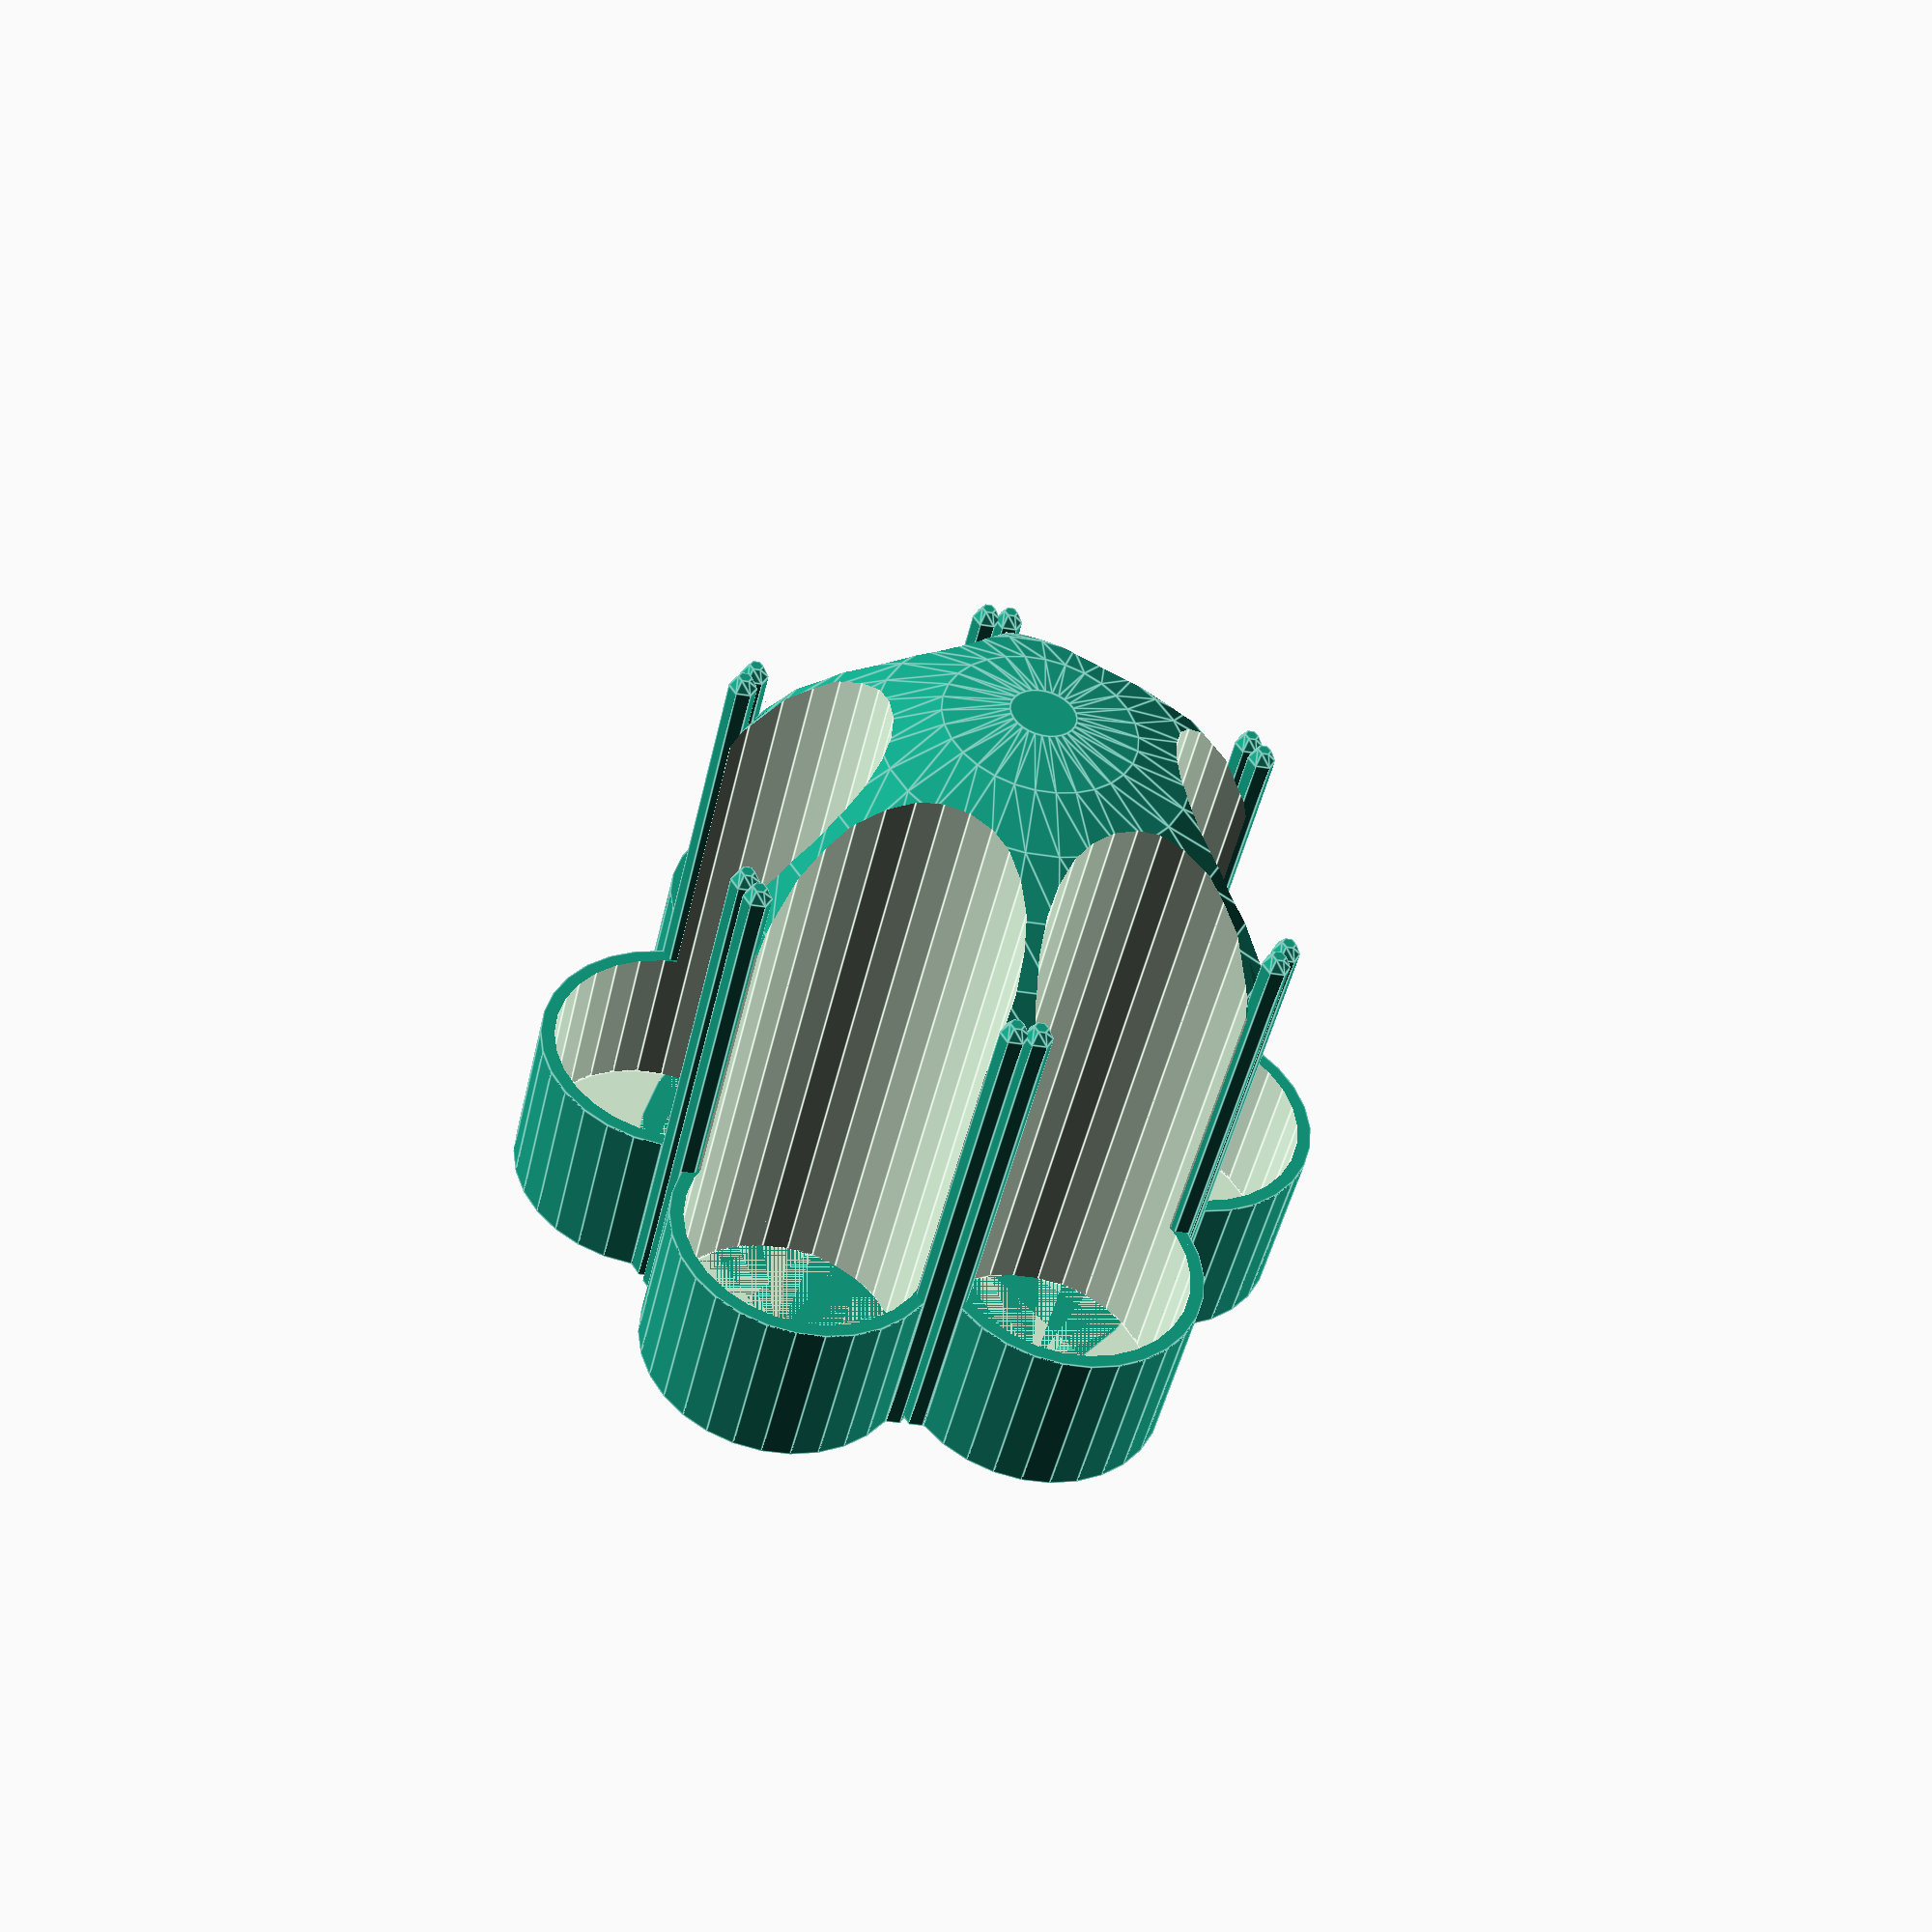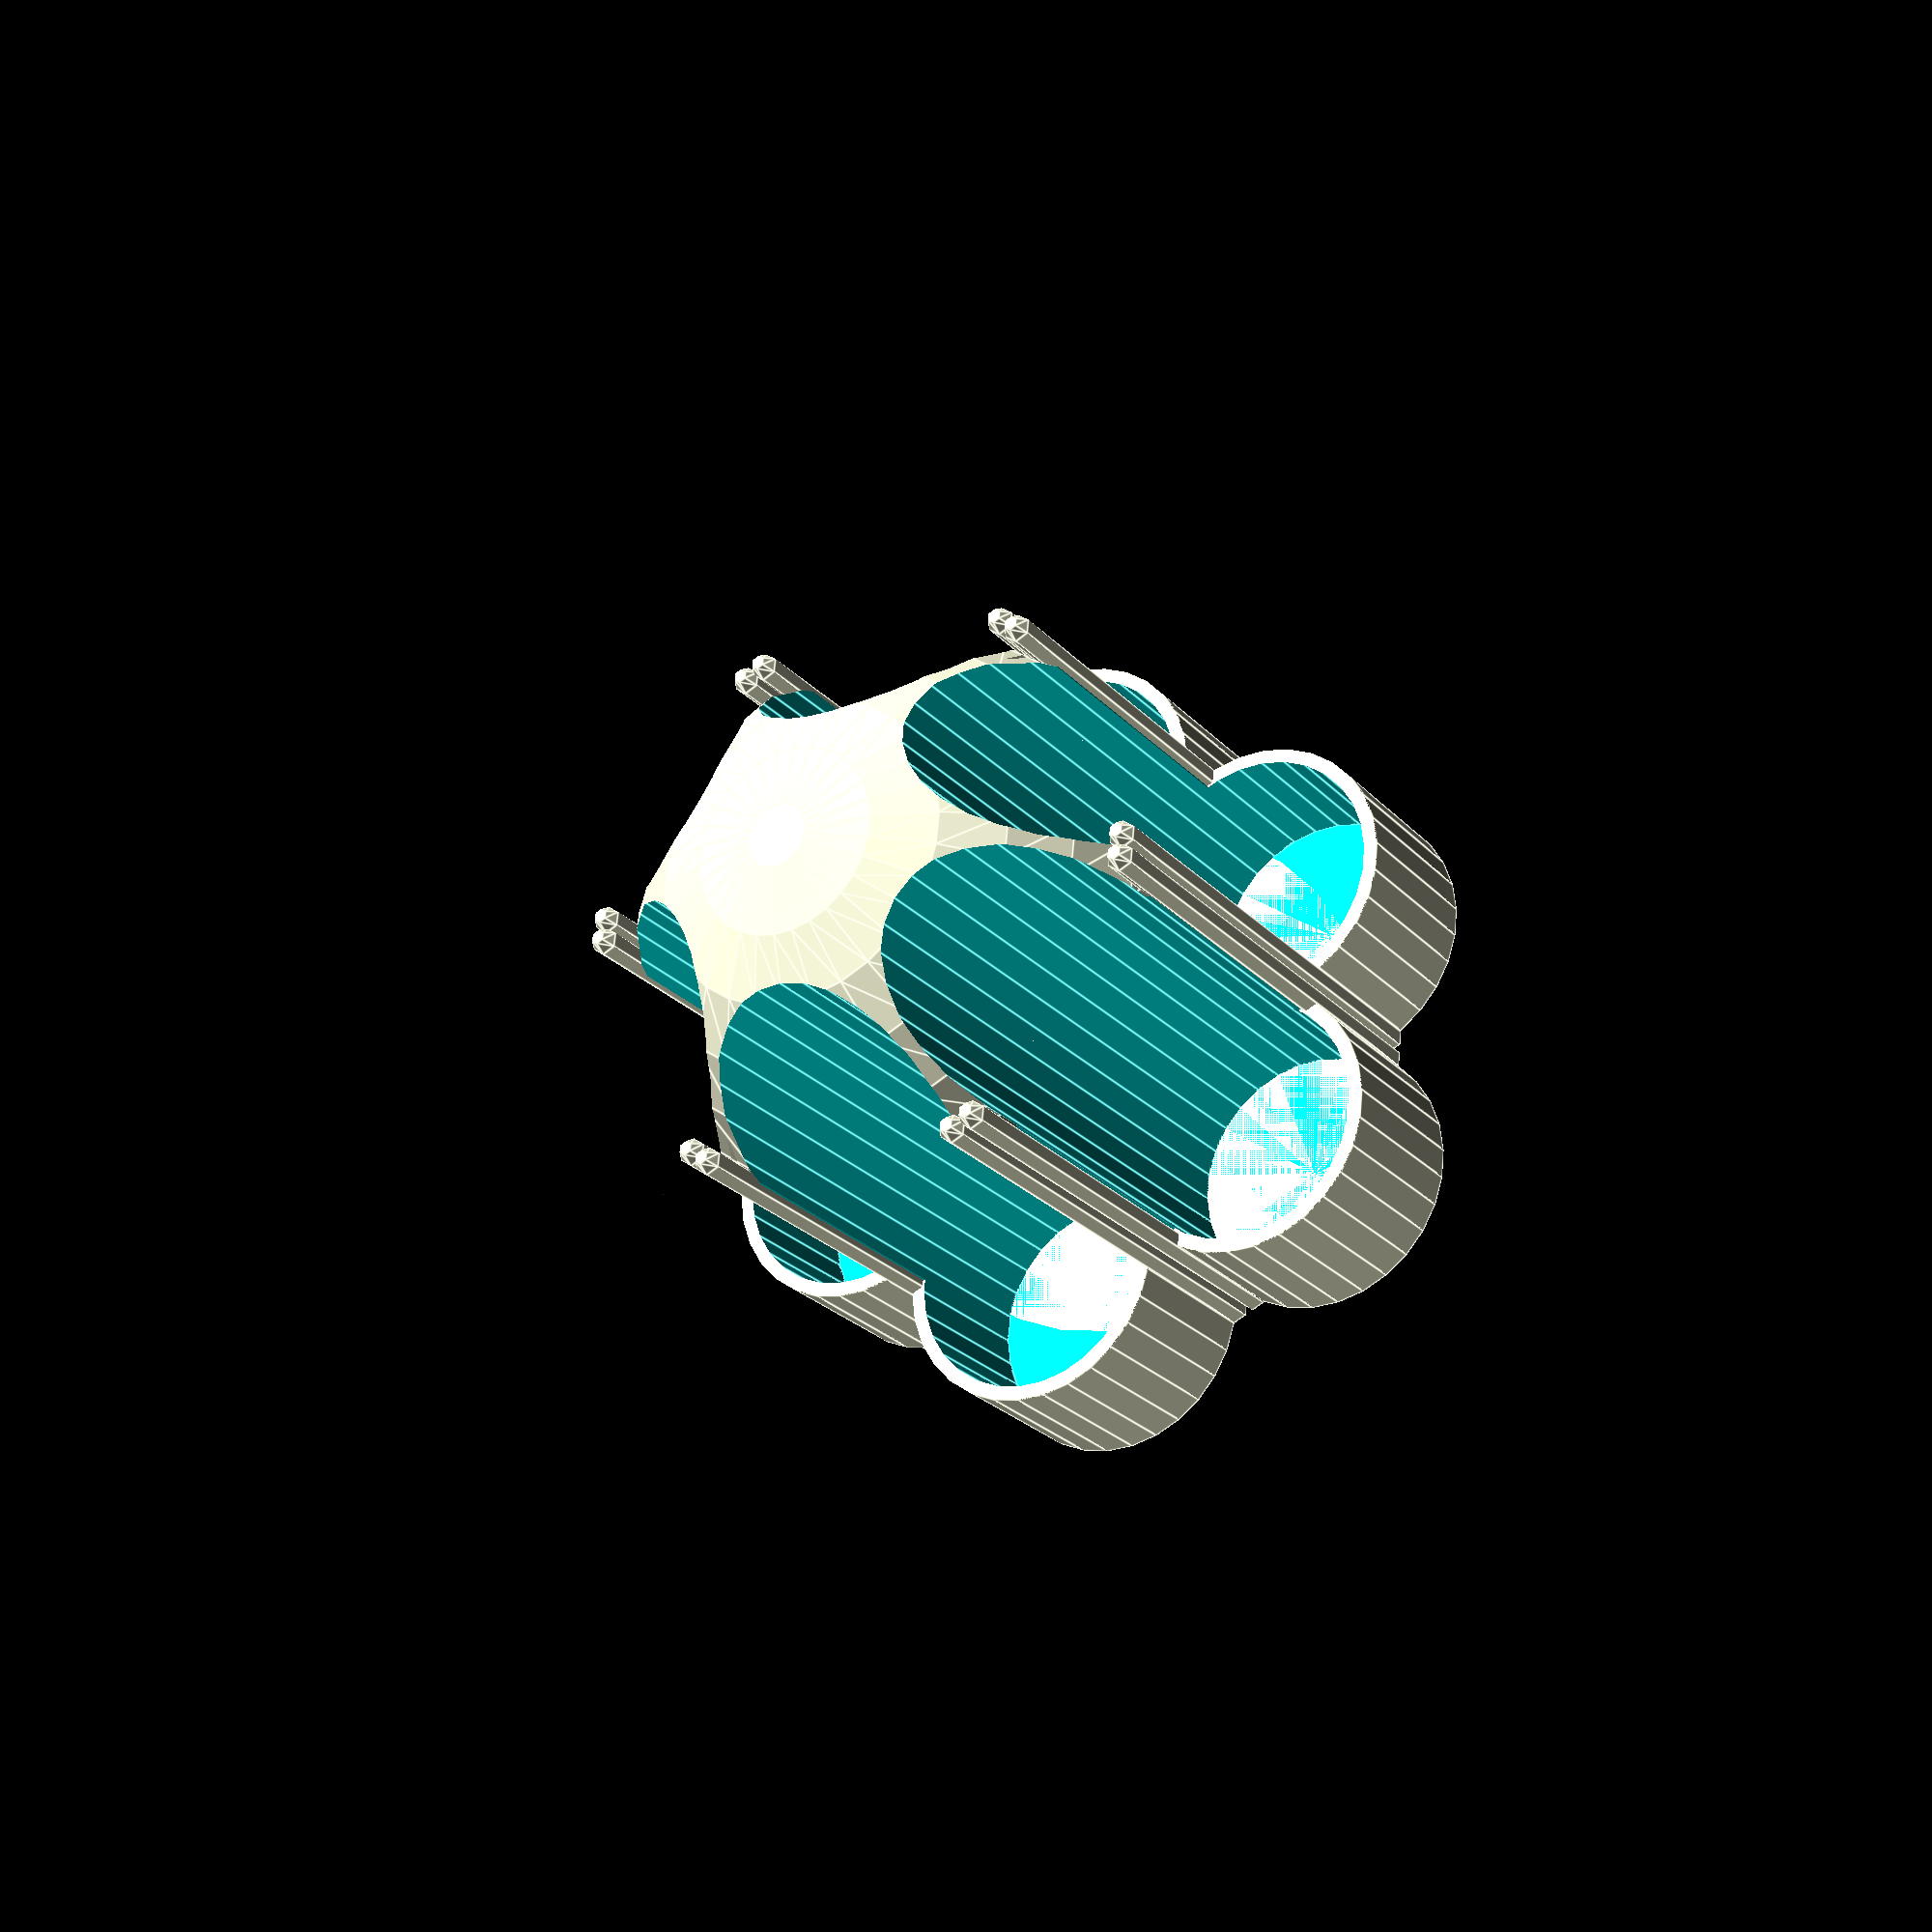
<openscad>
// TODO. Instead of the pole and the lock shape,
// Create a thin dome, and then have the handle
// sticking out the top of it.
// The top of the dome is cageHeight
// Cut the dome where the innerRadius is, and
// intersection a solid dome with the walls of the cages.

bottleHeight=75;
cageHeight = bottleHeight + 2;
thickness = 1.6;

insideRadius = 14;
outsideRadius = insideRadius + thickness;
baseHeight = 1.6;
gap = 1;
wallHeight = 20;
handleSize = [10, 1.6];
poleSize = [3, cageHeight + 13];
lockRadius = handleSize[0] + 5;
lockThickness = handleSize[1] + baseHeight;

module cage()
{
    // Wall and Base
    difference() {
        translate( [0,0,wallHeight / 2] )
        cylinder( h = wallHeight, r = outsideRadius, center = true );
        
        translate( [0,0,wallHeight / 2 + baseHeight] )
        cylinder( h = wallHeight, r = insideRadius, center = true );

    }
    
    // Back
    difference() {
        translate( [0,0, cageHeight/2] )
        difference() {
            cylinder( h = cageHeight, r = outsideRadius, center = true );
            cylinder( h = cageHeight, r = insideRadius, center = true );
        }
        
        // Remove the front part
        translate( [0,-outsideRadius, 0] )
        cube( [outsideRadius, outsideRadius * 2, cageHeight] );
    }
    
}


module main() {

    // Cages
    for ( n = [ 0 : 5 ] ) {
        rotate( [ 0,0, n * 60 ] )
        translate( [ insideRadius + outsideRadius ,0,0] )
        cage();
    }
    
    // Middle base
    translate( [0,0,baseHeight / 2] )
    cylinder( r = outsideRadius * 2, h = baseHeight, center = true );

    // Handle's post
    //translate( [0,0,0] )
    //cylinder( r = poleSize[0], h = poleSize[1], center = true );

    // Handle
    //translate( [10,10,10] )
    //rotate( [90,0,0] )
    //cylinder( r = handleSize[0], h = handleSize[1], center = true );

    r = outsideRadius * 2.25;
    difference() {
        translate( [0,0, cageHeight - r] )

        difference() {
            sphere( r = r, center = true );

            union() {
                sphere( r = r - thickness, center = true );
                translate( [0,0,-r/2] )
                cube( [100,100,2*r], center = true );
            }
        }

        for ( n = [ 0 : 5 ] ) {

            translate( [0,0,wallHeight / 2 + baseHeight] )
            rotate( [ 0,0, n * 60 ] )
            translate( [ insideRadius + outsideRadius ,0,0] )
            cylinder( h = 200, r = insideRadius, center = true );
        }
    }


    
}

module slot()
{
    cube( [(handleSize[0] + gap) * 2, handleSize[1] + gap * 2, baseHeight * 2], center = true );
    
    sphere( r = poleSize[0] + gap );
}

module envelope()
{
    r = outsideRadius * 2.25;
    translate( [0,0, cageHeight - r] )
    sphere( r = r, center = true );
    
    translate( [0,0, (cageHeight - r) / 2 ] )
    cylinder( r = r*2, h = cageHeight - r, center = true );
}

module holder()
{    
    intersection() {
        difference()
        {
            main();
            slot();
        }
        envelope();
    }

    h = cageHeight - outsideRadius;
    for ( n = [ 0 : 5 ] ) {
            rotate( [ 0,0, n * 60 ] )
            translate( [ insideRadius + outsideRadius ,0,0] )
            union() {
                translate( [ 0, outsideRadius, h / 2 ] )
                cylinder( r = thickness, h = h, center = true );

                translate( [ 0, -outsideRadius, h / 2 ] )
                cylinder( r = thickness, h = h, center = true );

                translate( [ 0, outsideRadius, h ] )
                sphere( r = thickness, center = true );

                translate( [ 0, -outsideRadius, h ] )
                sphere( r = thickness, center = true );
          }
    }
}

holder();

//rotate([0,0,00])
//translate( [0,0,cageHeight + 0.5] )
//holder();



</openscad>
<views>
elev=46.2 azim=297.6 roll=347.5 proj=p view=edges
elev=205.2 azim=95.9 roll=148.3 proj=p view=edges
</views>
